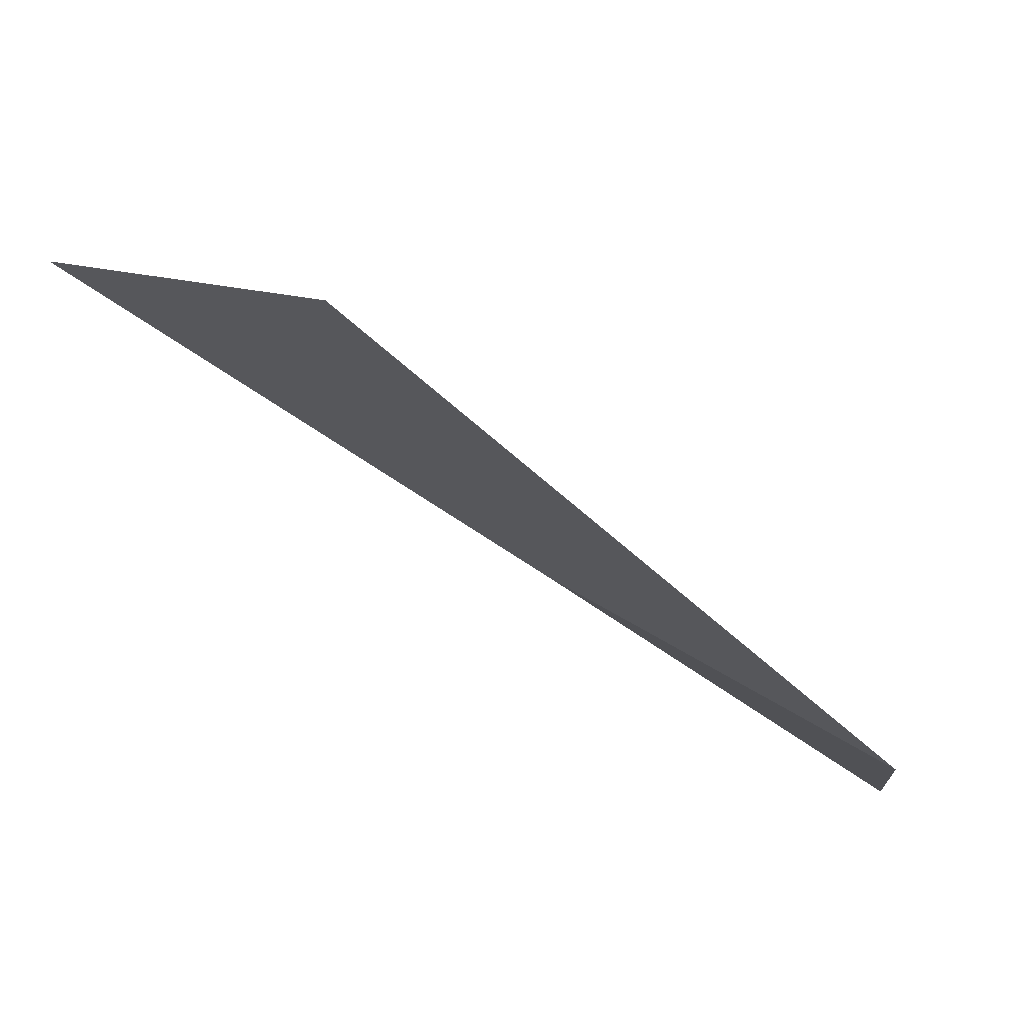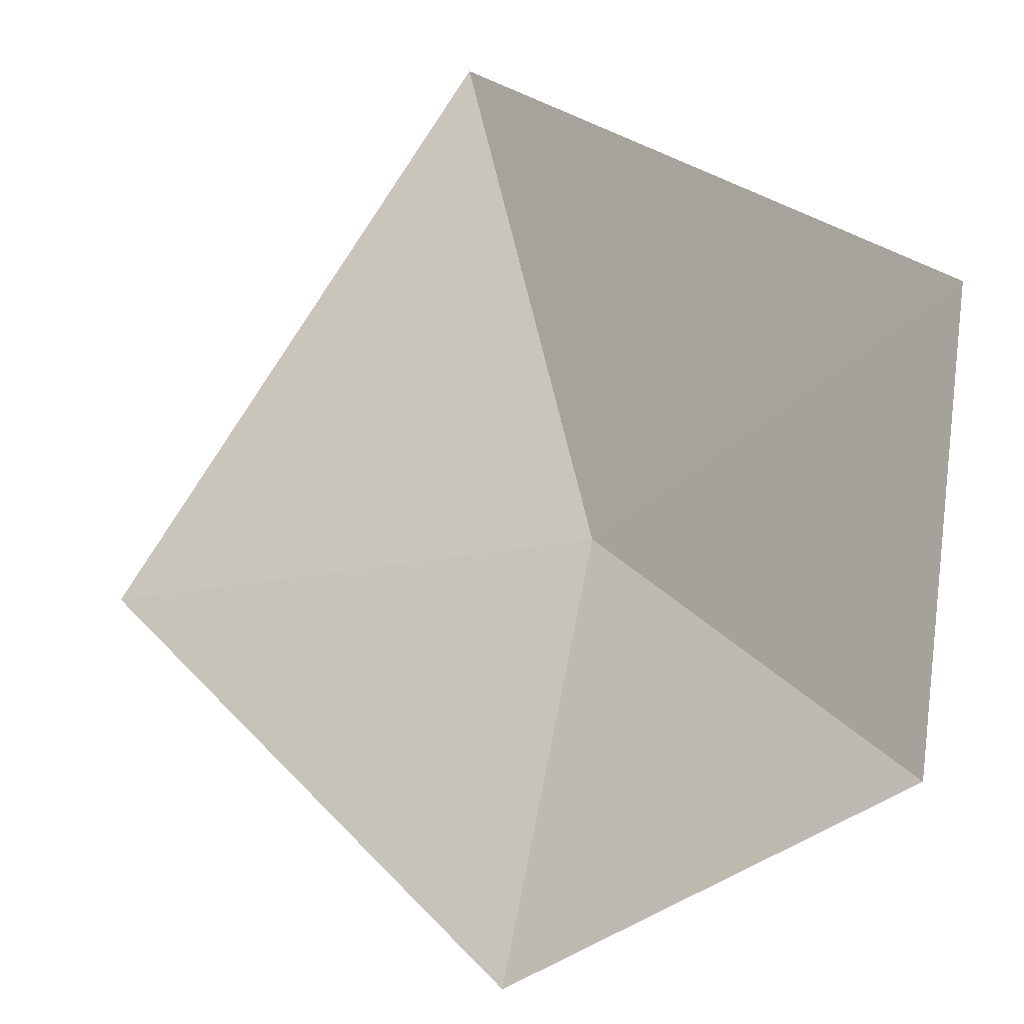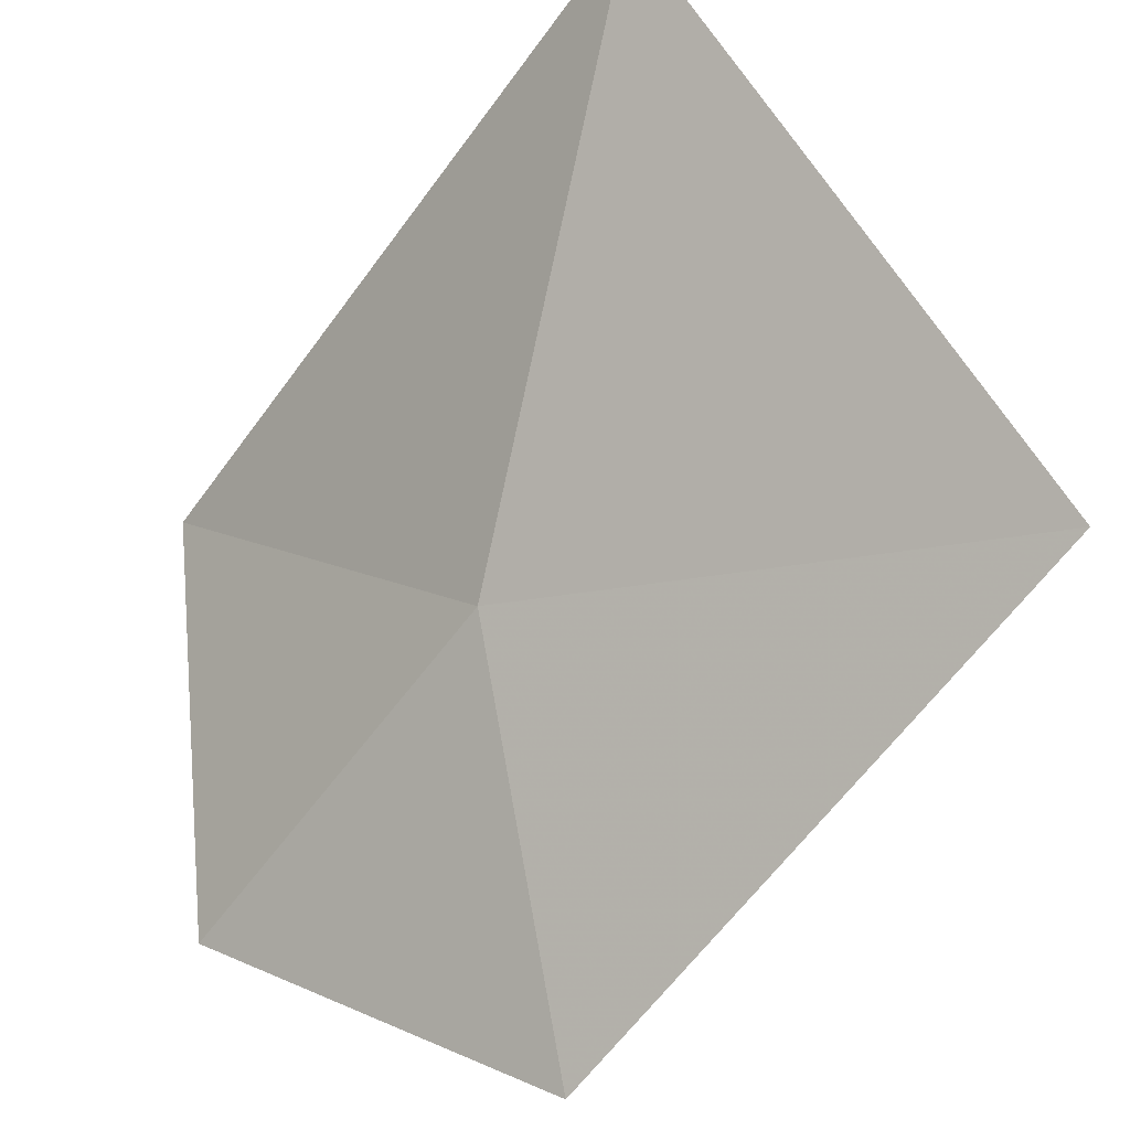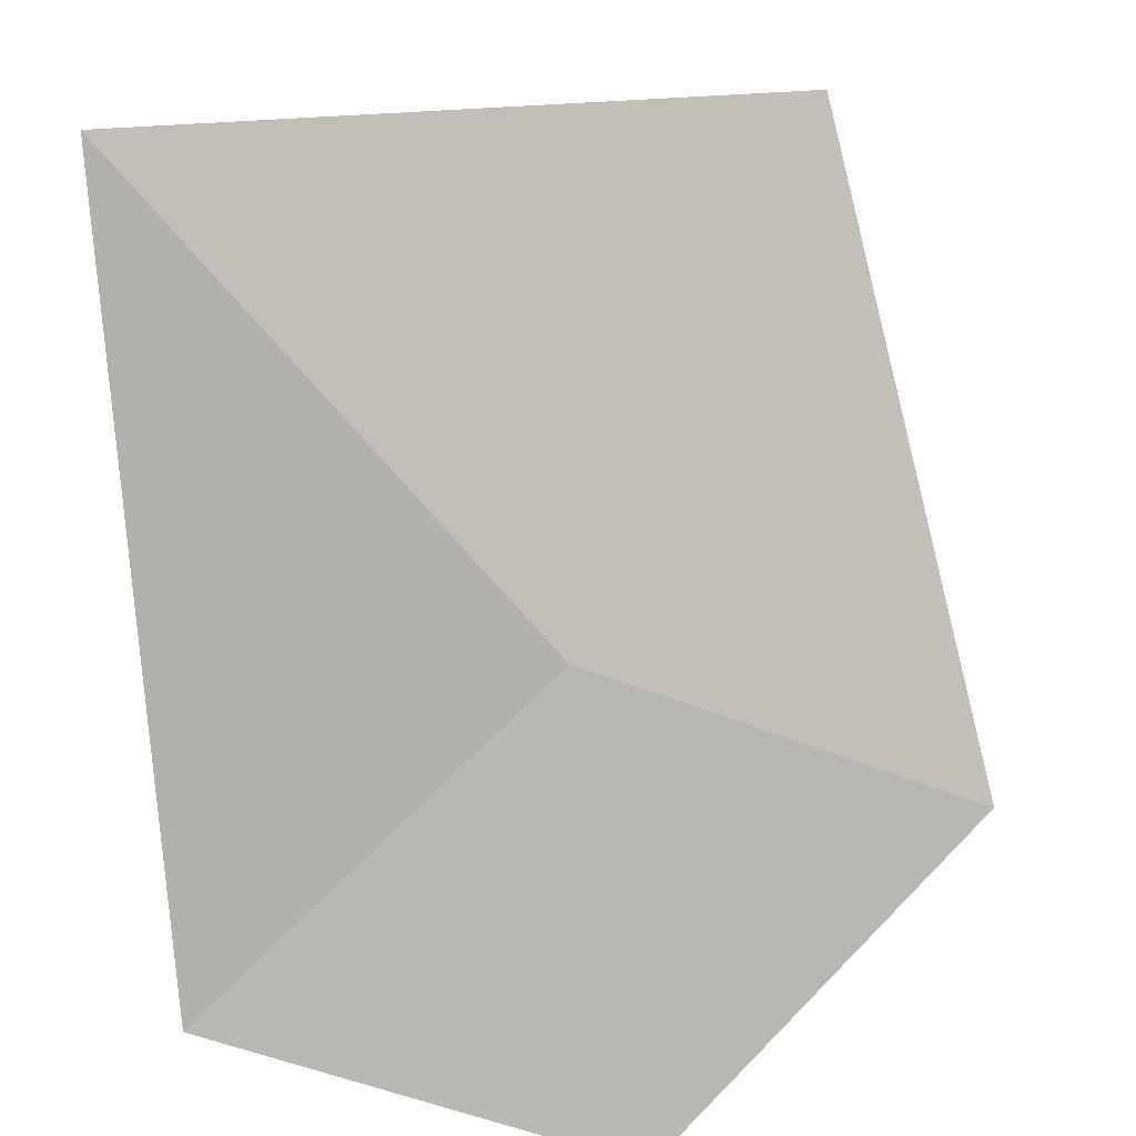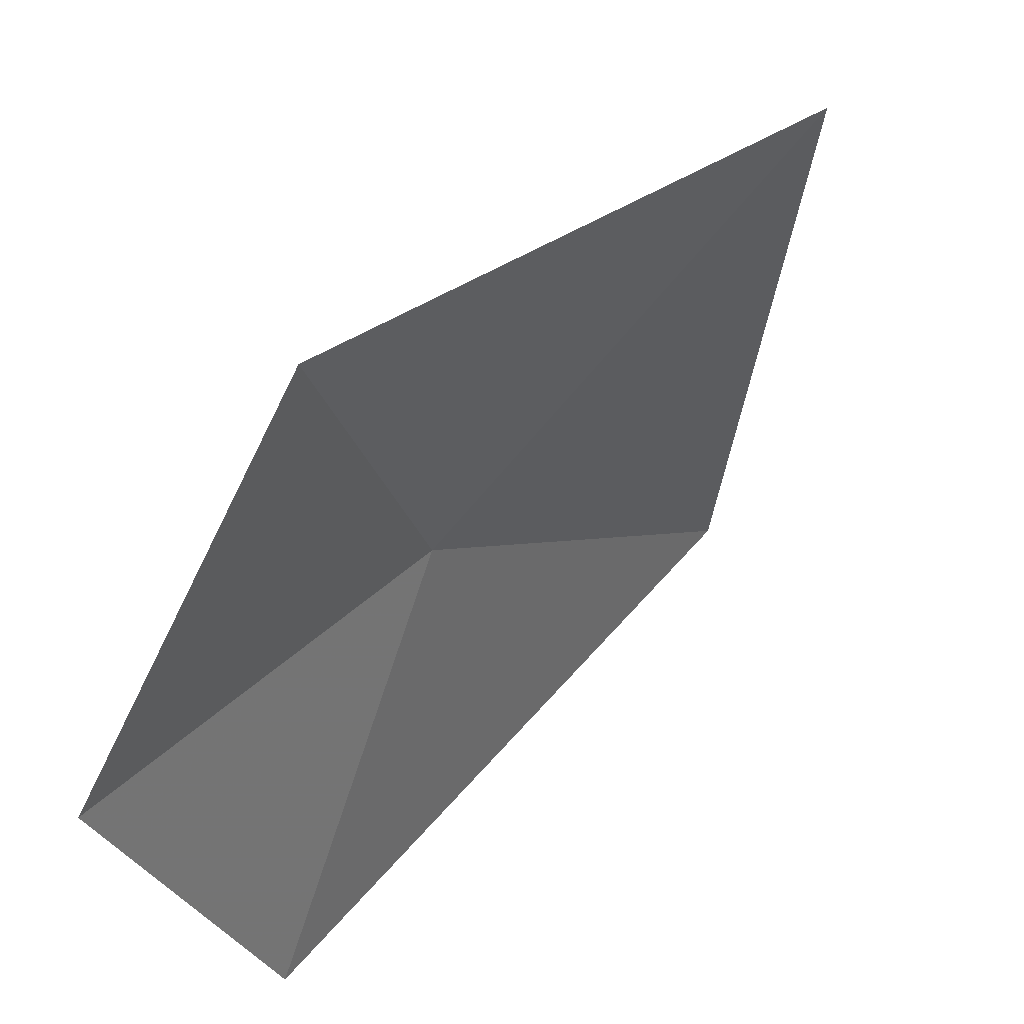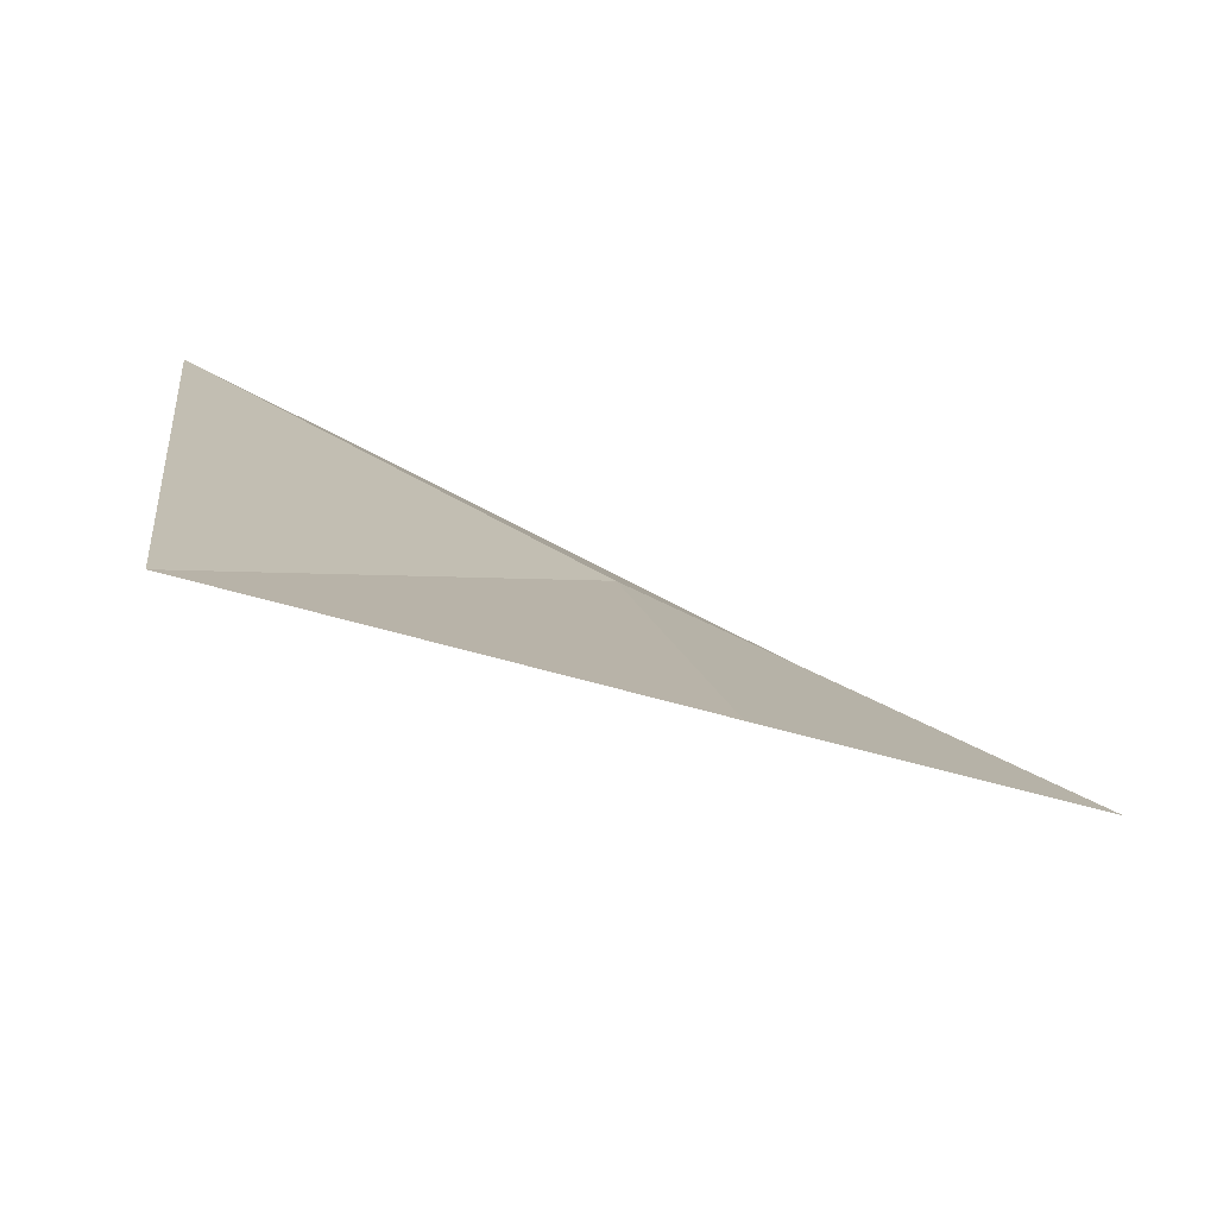
<metadata>
{"format":"obj","ext":"obj","renderer":"f3d","projection":"perspective","resolution":1024,"background":"white","views":[{"elev":30.8,"azim":-105.6,"up":"+Z"},{"elev":-77.9,"azim":76.1,"up":"+Y"},{"elev":49.2,"azim":-102.7,"up":"+Y"},{"elev":-41.2,"azim":-178.3,"up":"+Z"},{"elev":-51.3,"azim":-76.3,"up":"+Y"},{"elev":-38.8,"azim":175.8,"up":"+Y"}]}
</metadata>
<code>
v 0.2102 -0.9031 0.1172
v 0.2691 -0.9382 0.07634
v 0.1996 -0.9638 0.06694
v 0.2763 -0.83 0.1555
v 0.144 -0.9395 0.1162
v 0.1688 -0.8585 0.195
f 1 3 2
f 1 6 5
f 1 5 3
f 1 4 6
f 1 2 4

</code>
